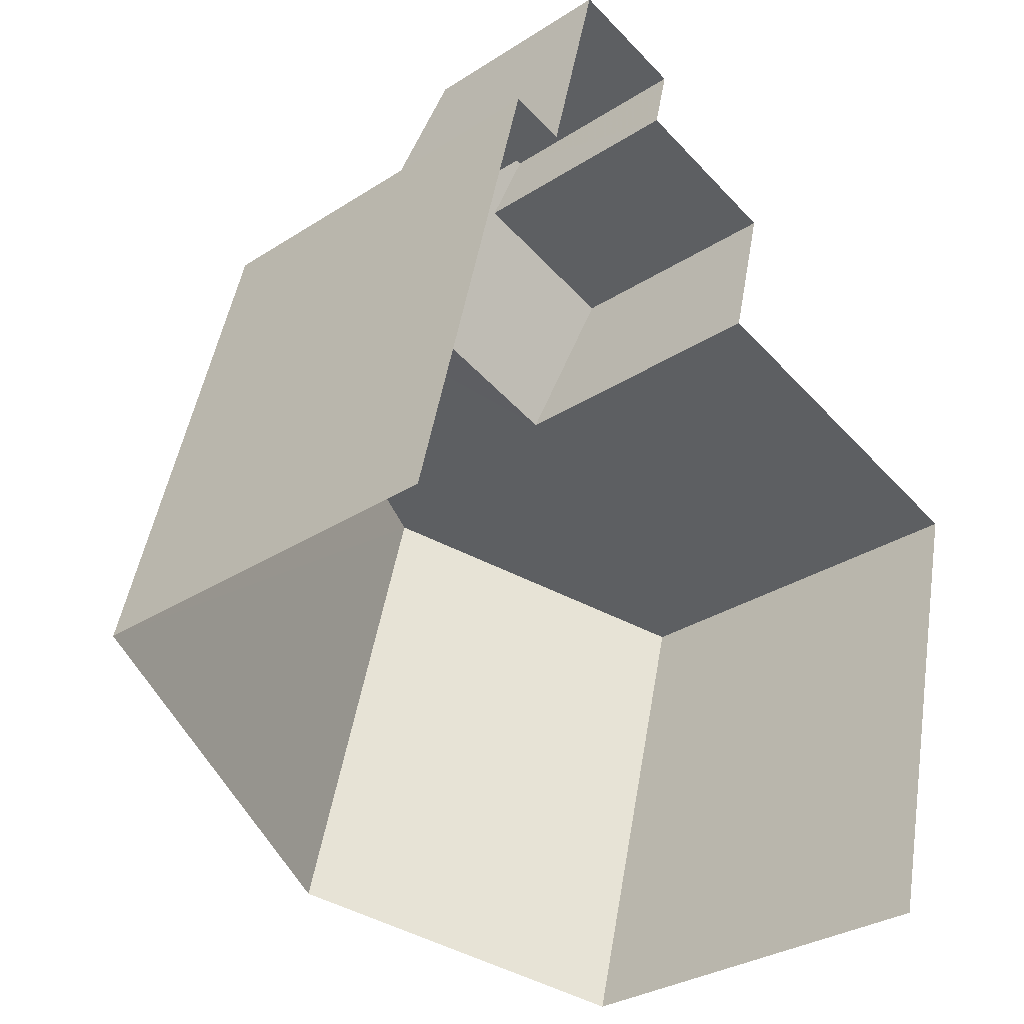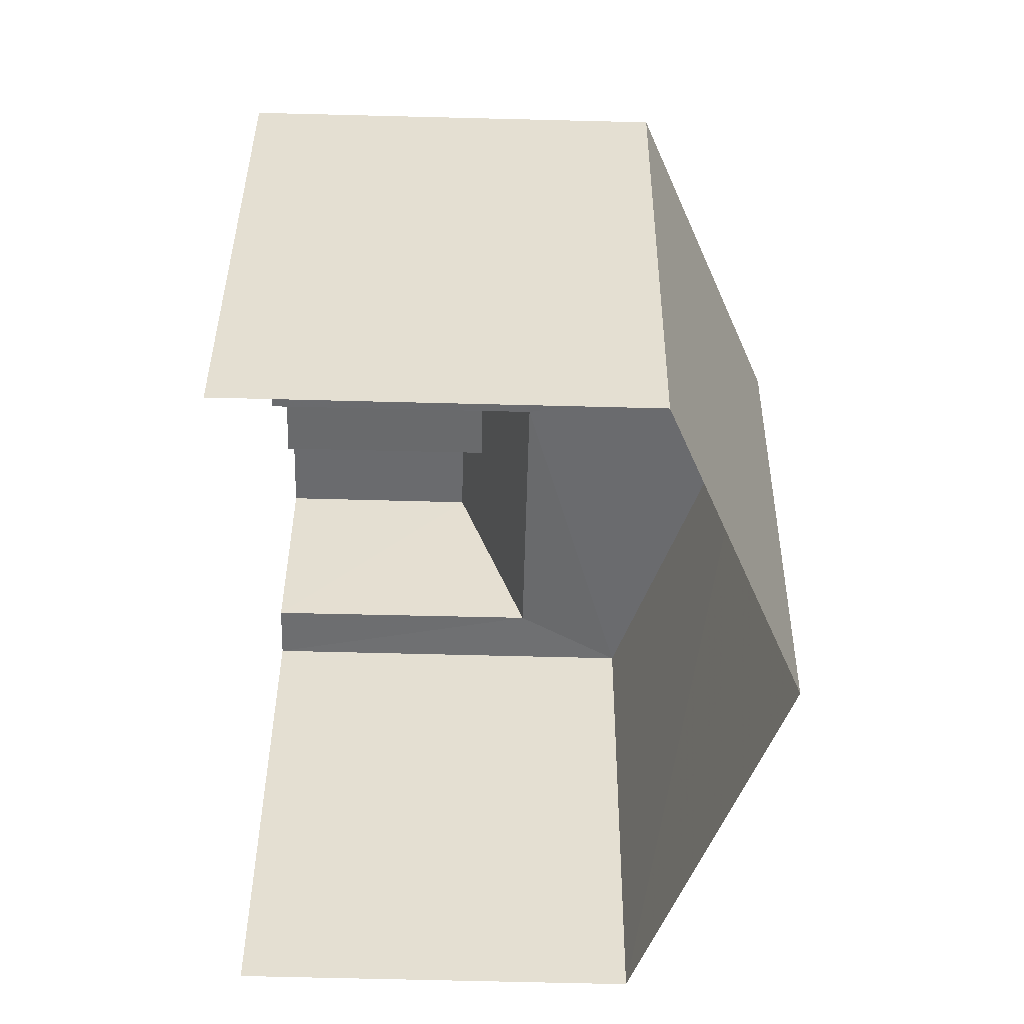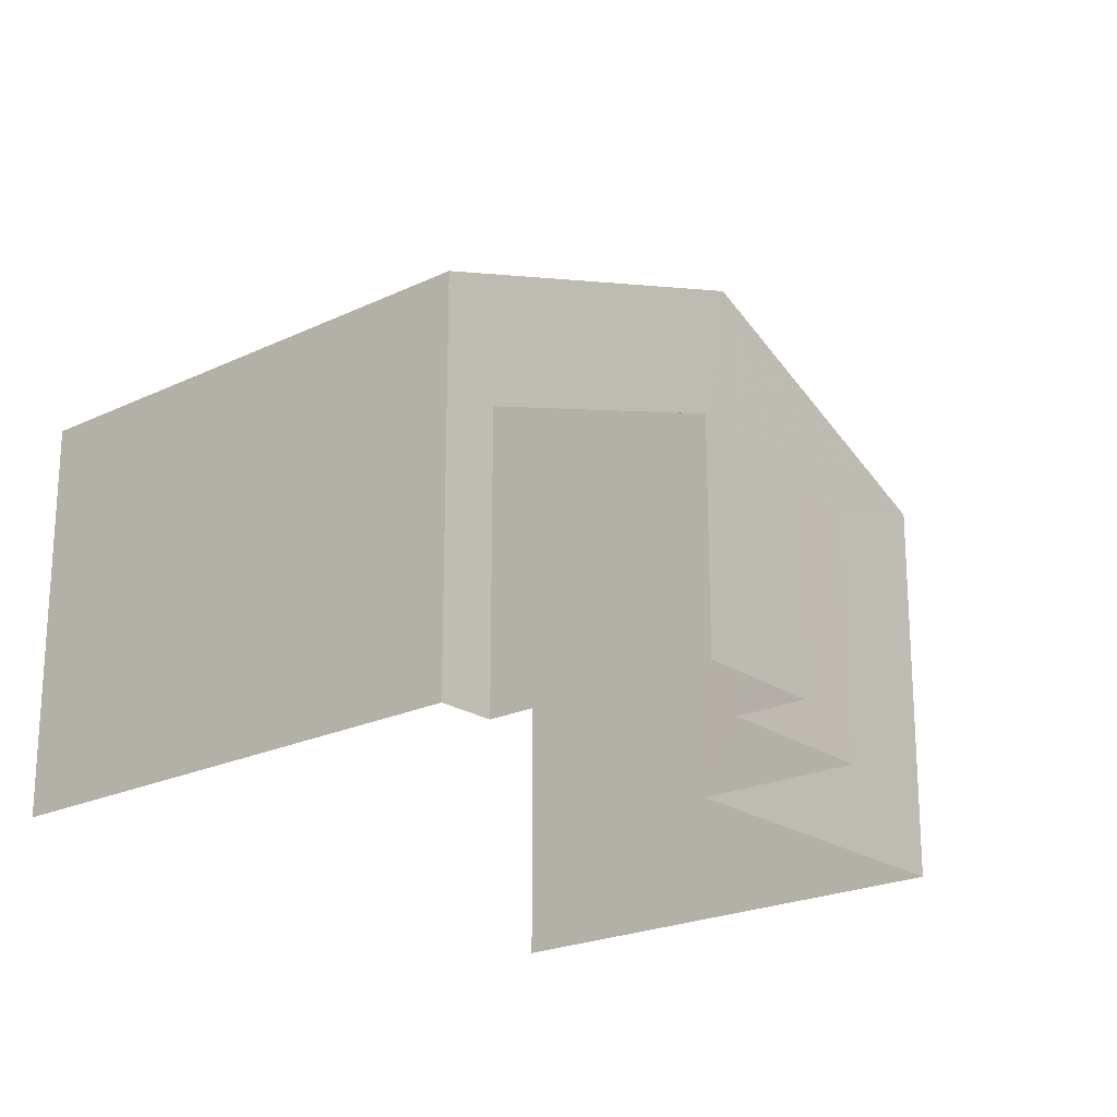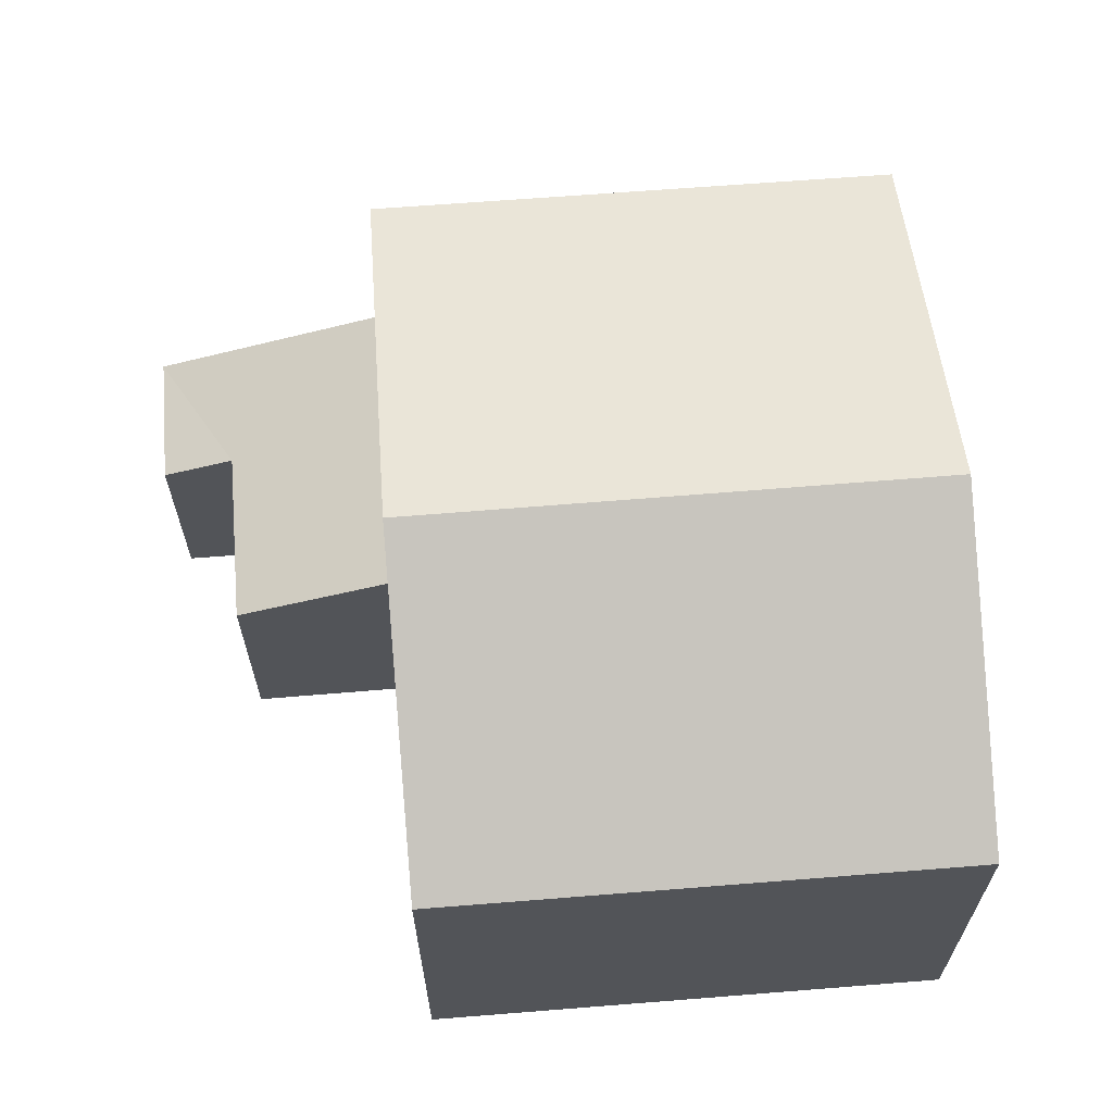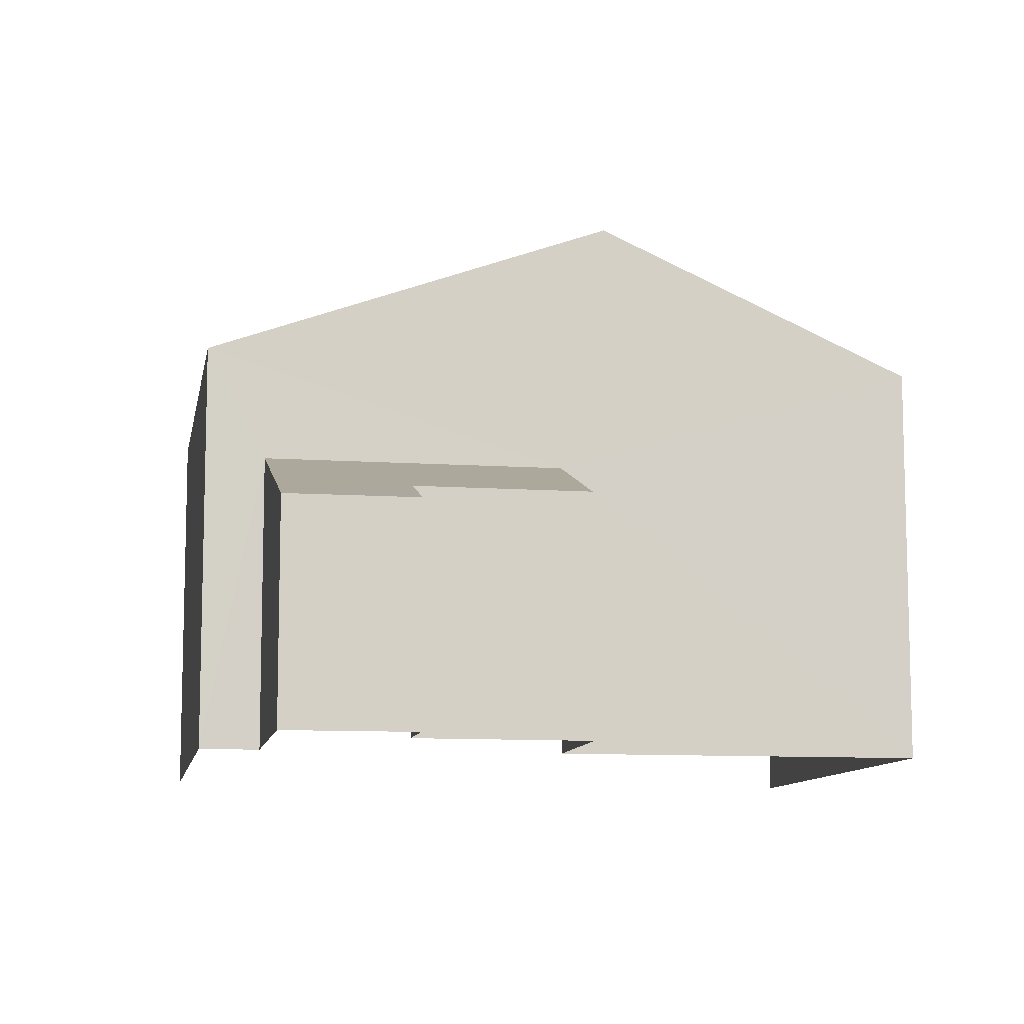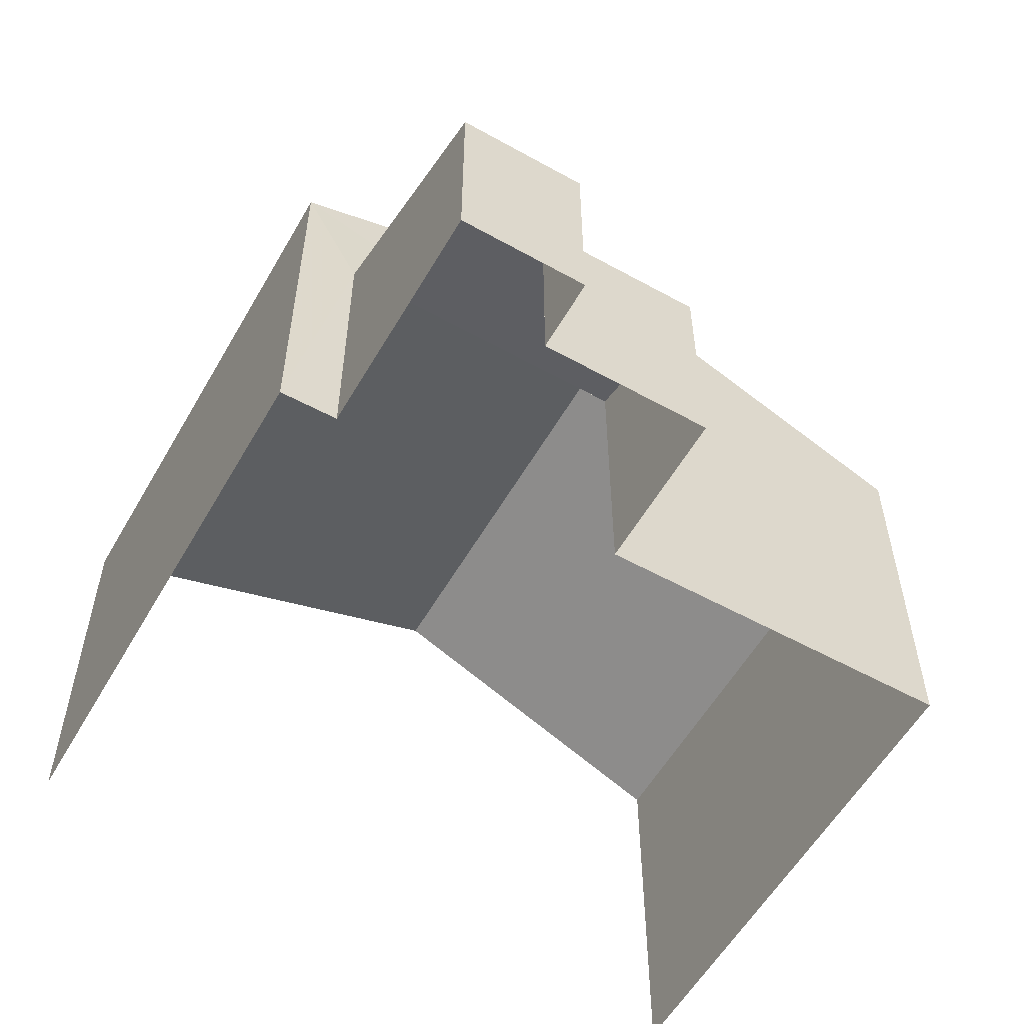
<metadata>
{"format":"obj","ext":"obj","renderer":"f3d","projection":"perspective","resolution":1024,"background":"white","views":[{"elev":-31.5,"azim":132.4,"up":"+Y"},{"elev":-67.3,"azim":-91.4,"up":"+Y"},{"elev":-21.8,"azim":144.2,"up":"+Z"},{"elev":66.0,"azim":-80.5,"up":"+Z"},{"elev":-10.0,"azim":-175.8,"up":"+Z"},{"elev":-57.2,"azim":164.3,"up":"+Z"}]}
</metadata>
<code>
v -2.235e+05 -1.283e+05 15.5
v -2.235e+05 -1.283e+05 15.5
v -2.235e+05 -1.283e+05 15.5
v -2.235e+05 -1.283e+05 15.5
v -2.235e+05 -1.283e+05 15.5
v -2.235e+05 -1.283e+05 15.5
v -2.235e+05 -1.282e+05 15.5
v -2.234e+05 -1.283e+05 15.5
v -2.235e+05 -1.283e+05 15.5
v -2.235e+05 -1.283e+05 15.5
v -2.235e+05 -1.283e+05 22.52
v -2.235e+05 -1.283e+05 20.68
v -2.235e+05 -1.283e+05 22.52
v -2.235e+05 -1.283e+05 20.68
v -2.235e+05 -1.283e+05 18.55
v -2.235e+05 -1.283e+05 19.25
v -2.235e+05 -1.283e+05 18.55
v -2.235e+05 -1.283e+05 18.25
v -2.235e+05 -1.282e+05 18.25
v -2.235e+05 -1.283e+05 19.25
v -2.234e+05 -1.283e+05 20.68
v -2.235e+05 -1.283e+05 20.68
f 1 2 3
f 4 1 5
f 6 7 3
f 8 5 1
f 9 8 10
f 7 10 3
f 3 10 1
f 10 8 1
f 12 5 13
f 5 8 13
f 8 21 13
f 11 12 13
f 11 14 12
f 15 16 17
f 18 17 19
f 19 17 20
f 17 16 20
f 21 22 11
f 13 21 11
f 22 8 9
f 22 21 8
f 1 15 2
f 1 16 15
f 18 7 6
f 18 19 7
f 10 7 19
f 20 10 19
f 20 9 10
f 1 4 16
f 22 20 16
f 22 9 20
f 16 4 14
f 22 16 11
f 16 14 11
f 18 6 3
f 17 18 3
f 12 4 5
f 12 14 4
f 15 3 2
f 15 17 3

</code>
